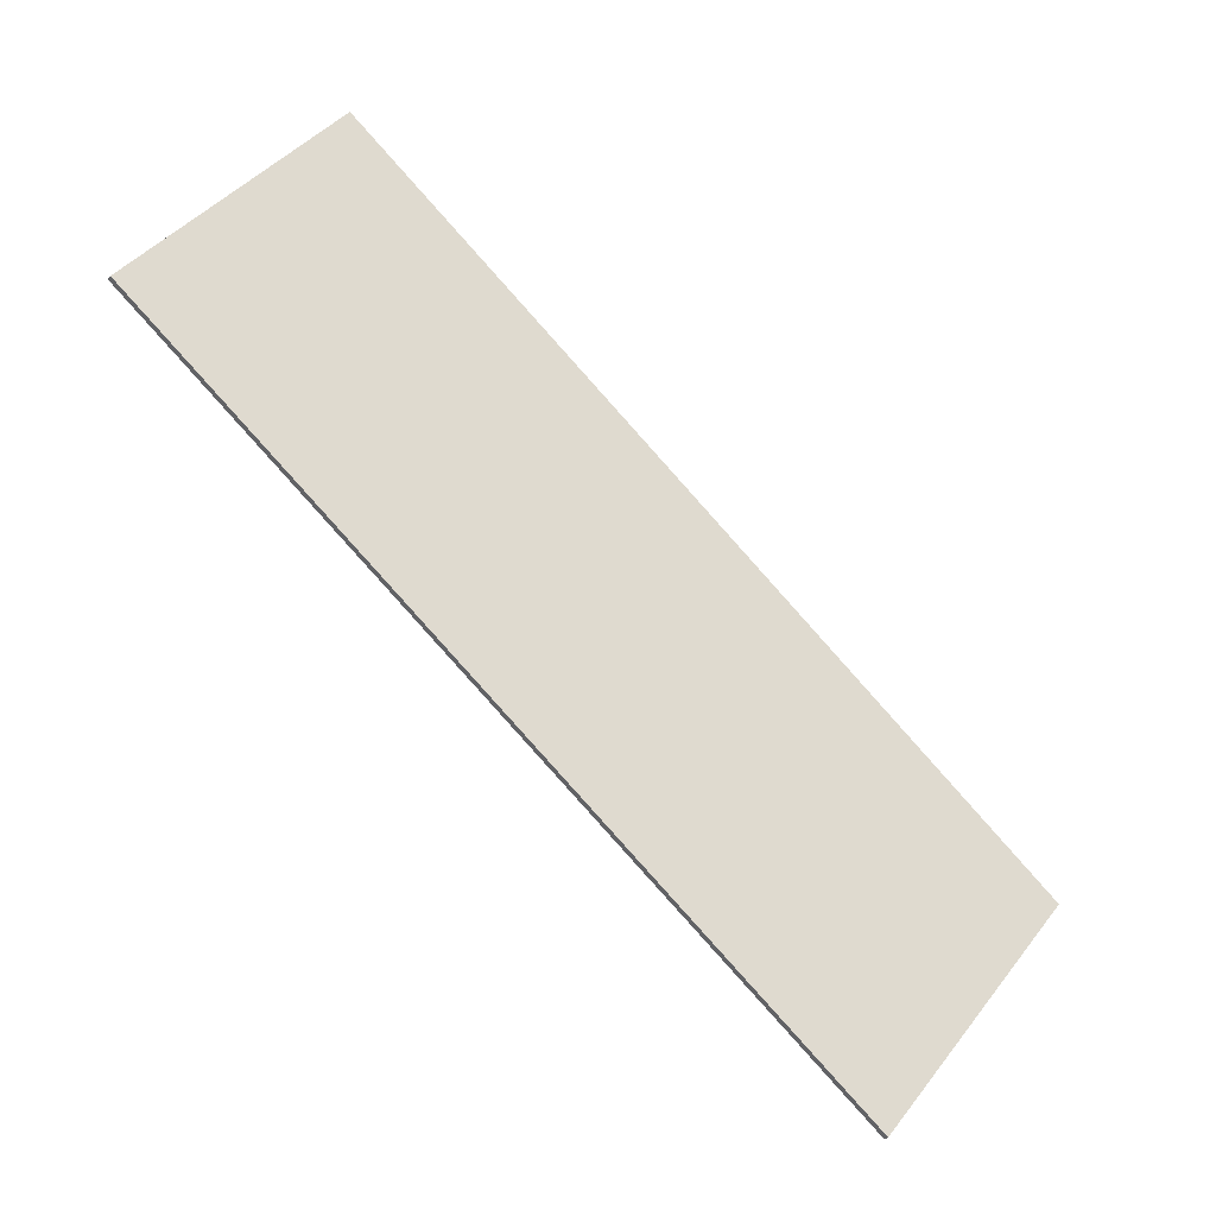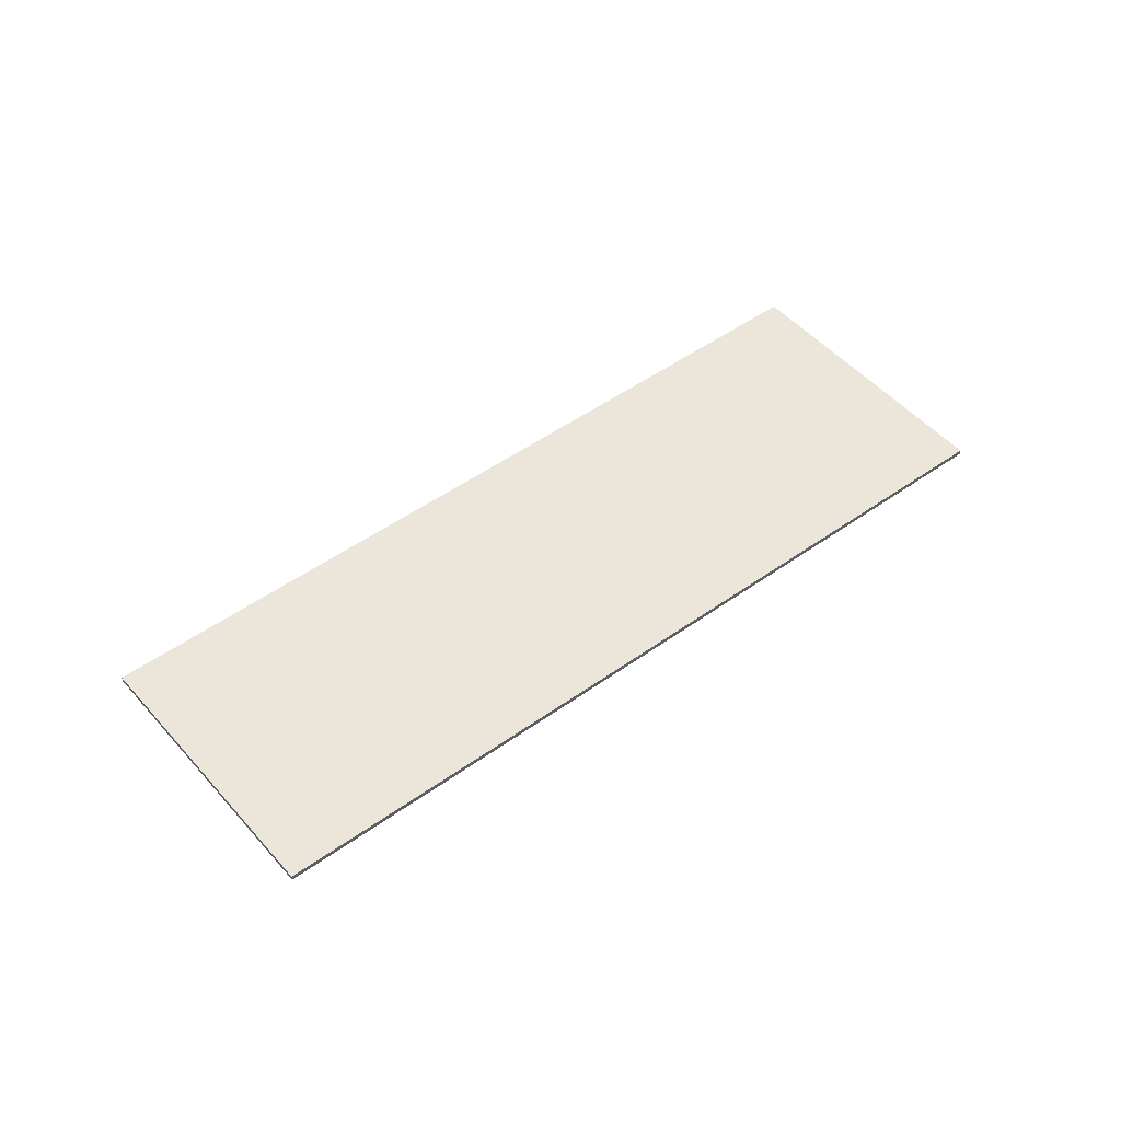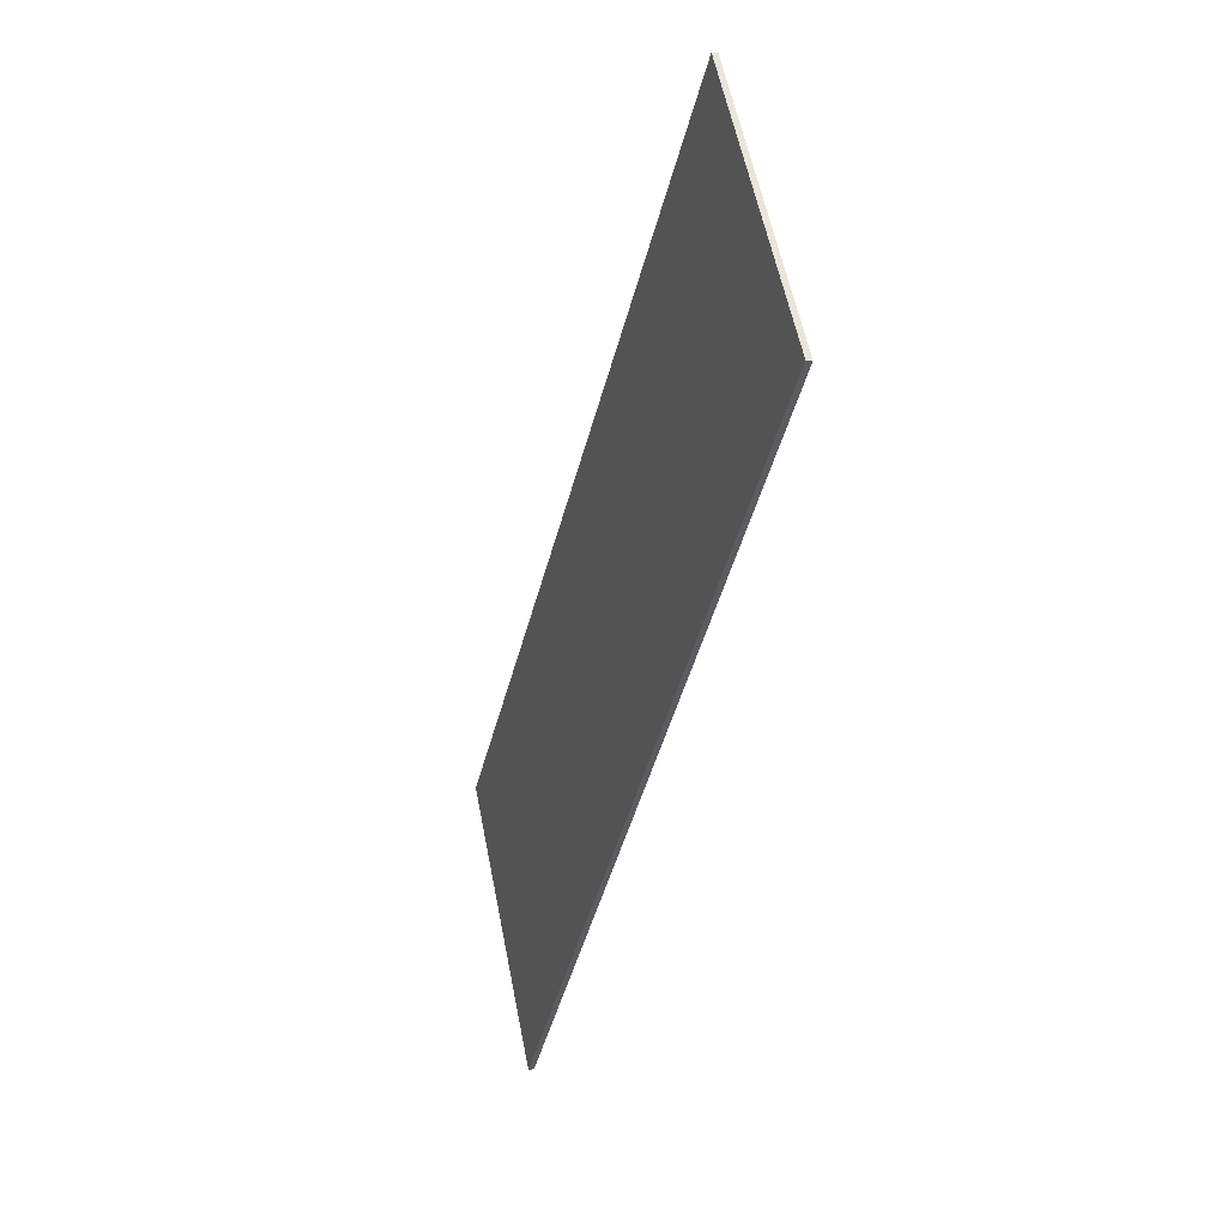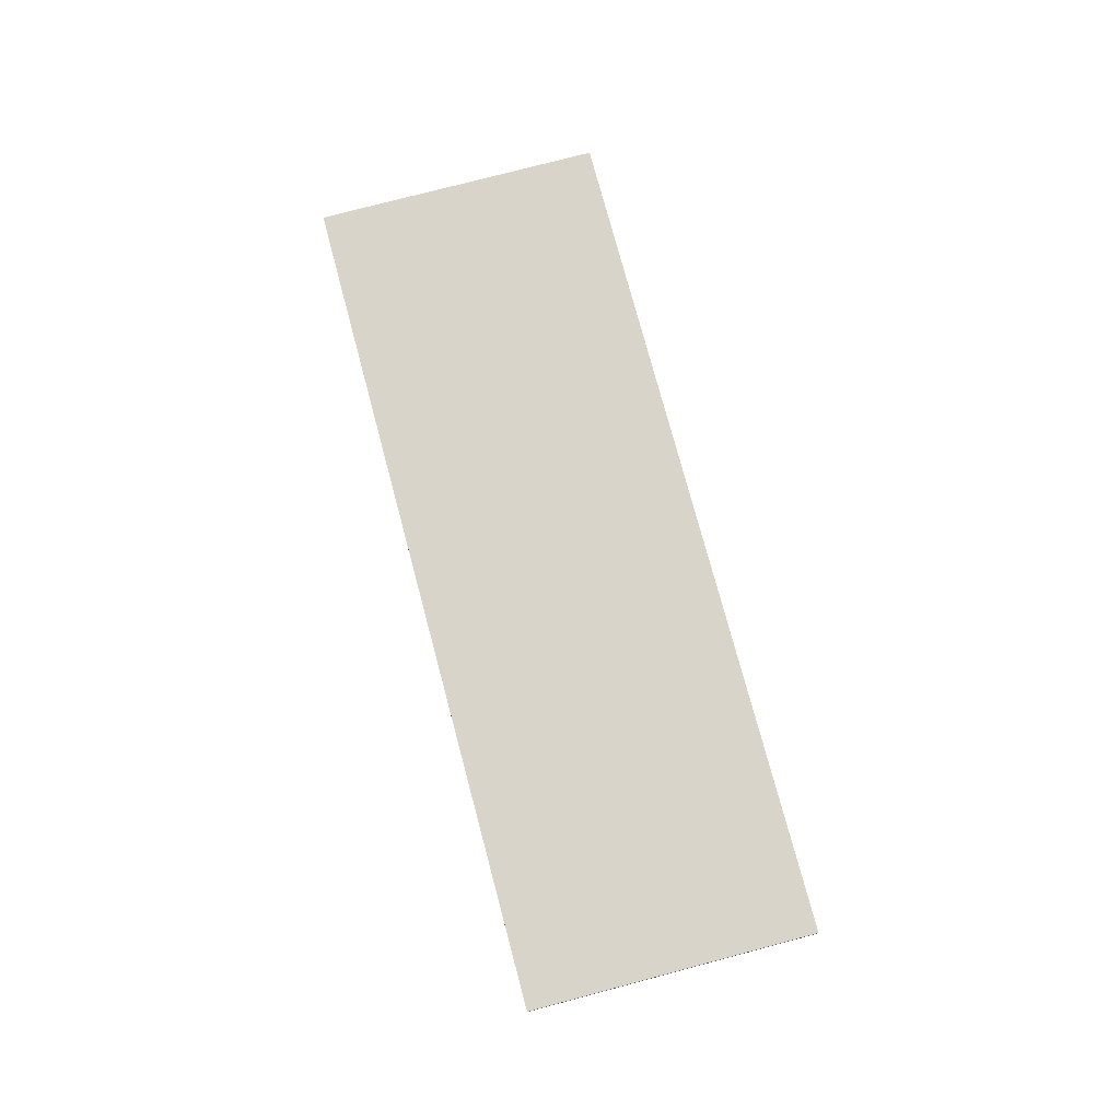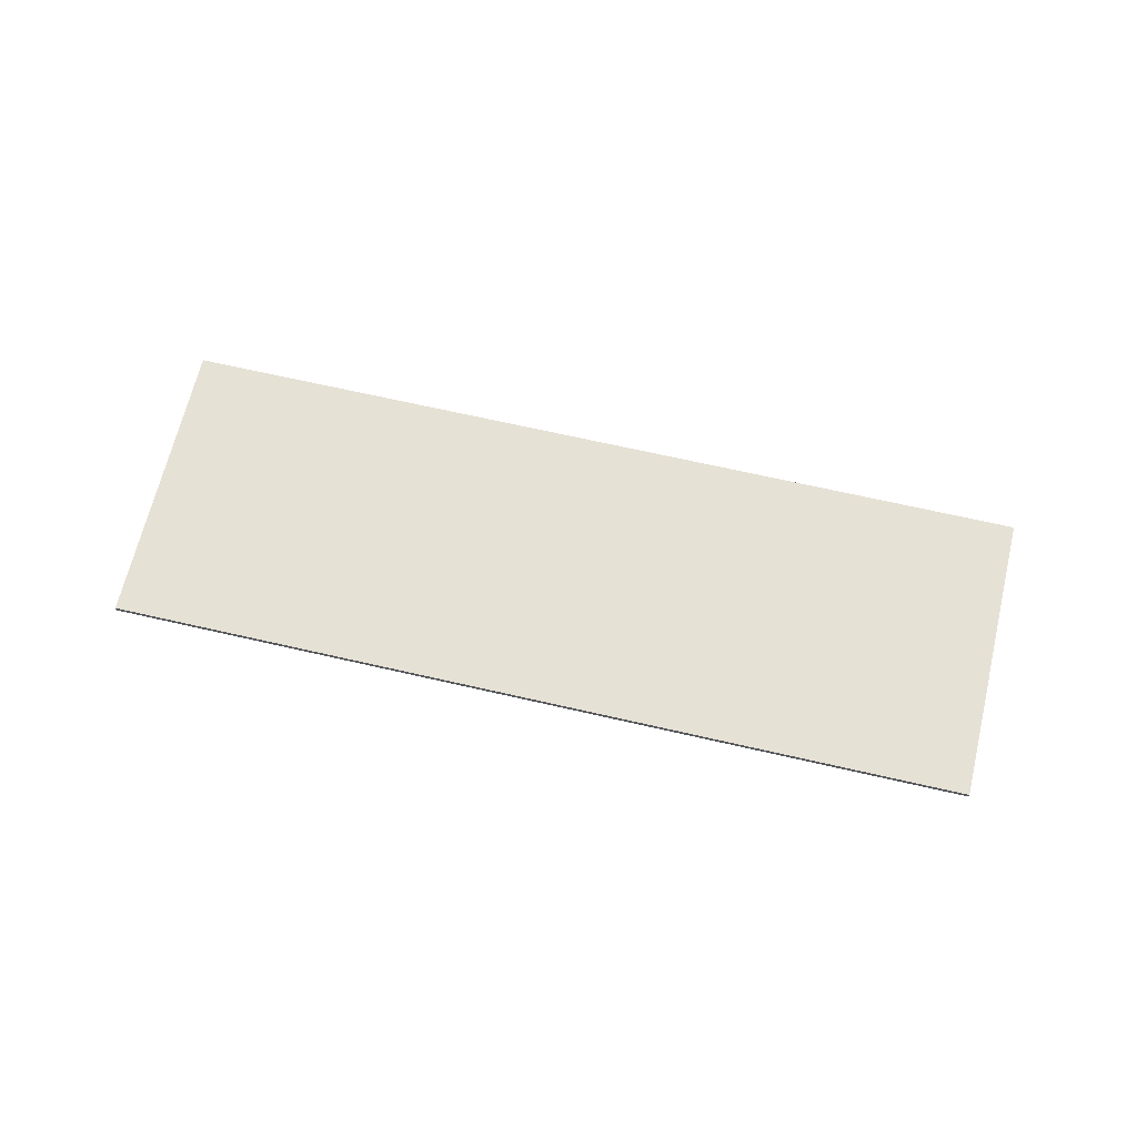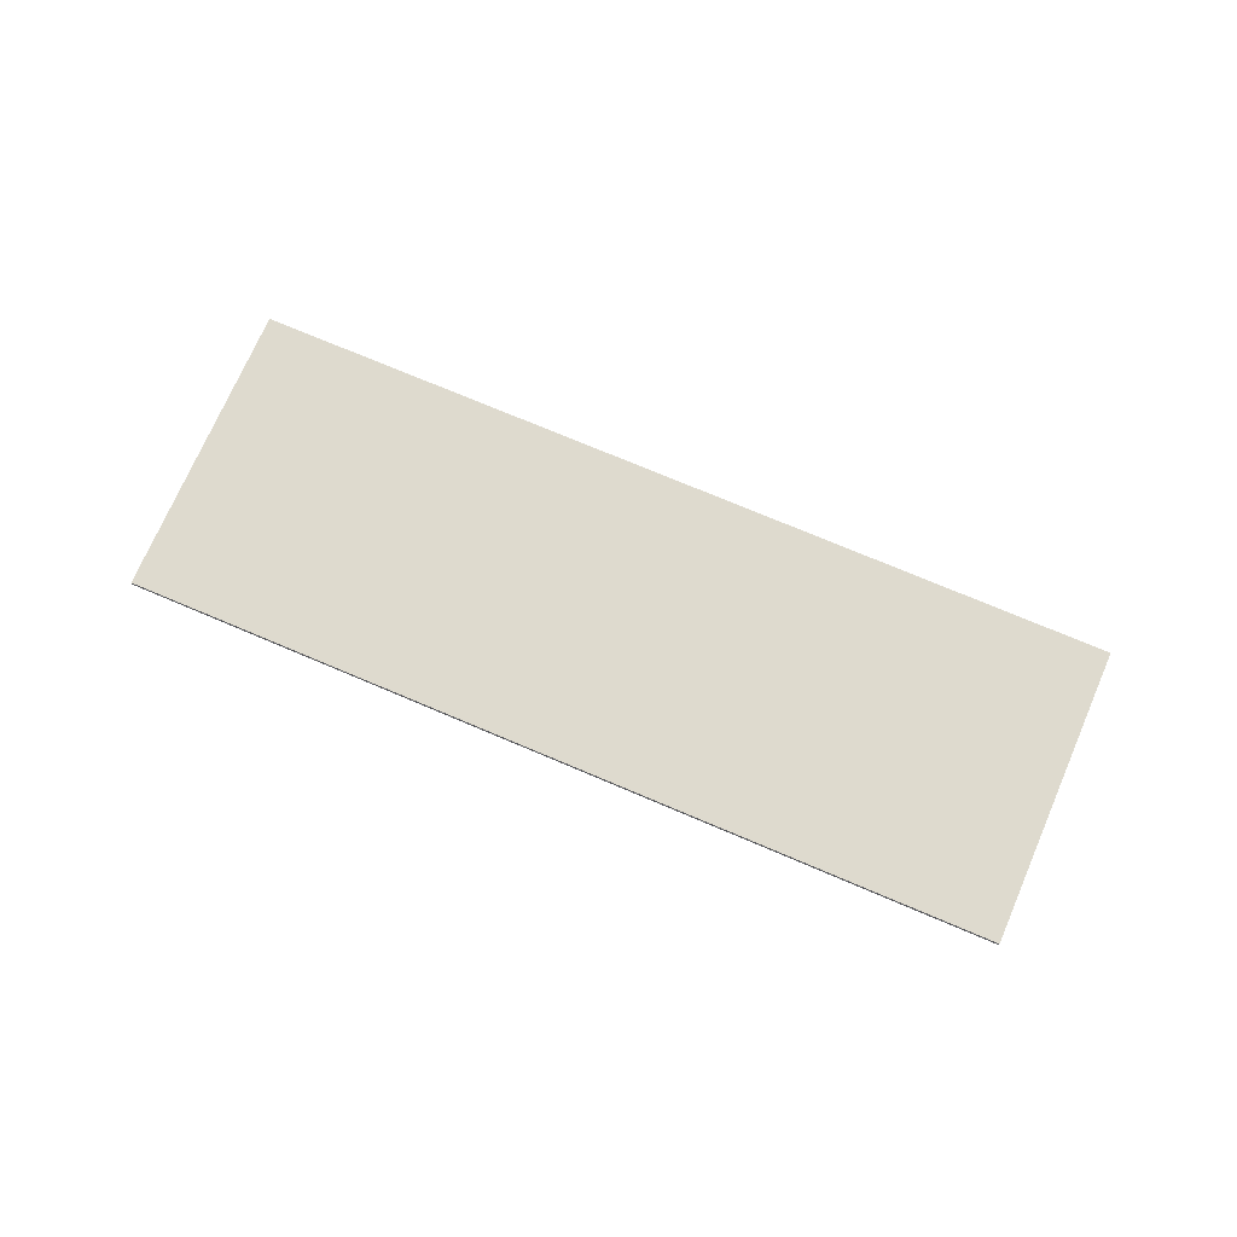
<metadata>
{"format":"obj","ext":"obj","renderer":"f3d","projection":"perspective","resolution":1024,"background":"white","views":[{"elev":-29.1,"azim":149.0,"up":"+Z"},{"elev":48.5,"azim":-77.6,"up":"+Y"},{"elev":-0.5,"azim":73.3,"up":"+Z"},{"elev":74.9,"azim":36.3,"up":"+Y"},{"elev":64.7,"azim":154.4,"up":"+Y"},{"elev":71.3,"azim":164.4,"up":"+Y"}]}
</metadata>
<code>
v 19.52 0 30.9
v -34.36 0 -12.46
v 34.36 0 12.46
v -19.52 0 -30.9
v 19.52 0.4 30.9
v 34.36 0.4 12.46
v -19.52 0.4 -30.9
v -34.36 0.4 -12.46
g CityEngineMaterial
f 3 1 2 4
f 5 6 7 8
f 1 3 6 5
f 3 4 7 6
f 4 2 8 7
f 2 1 5 8

</code>
